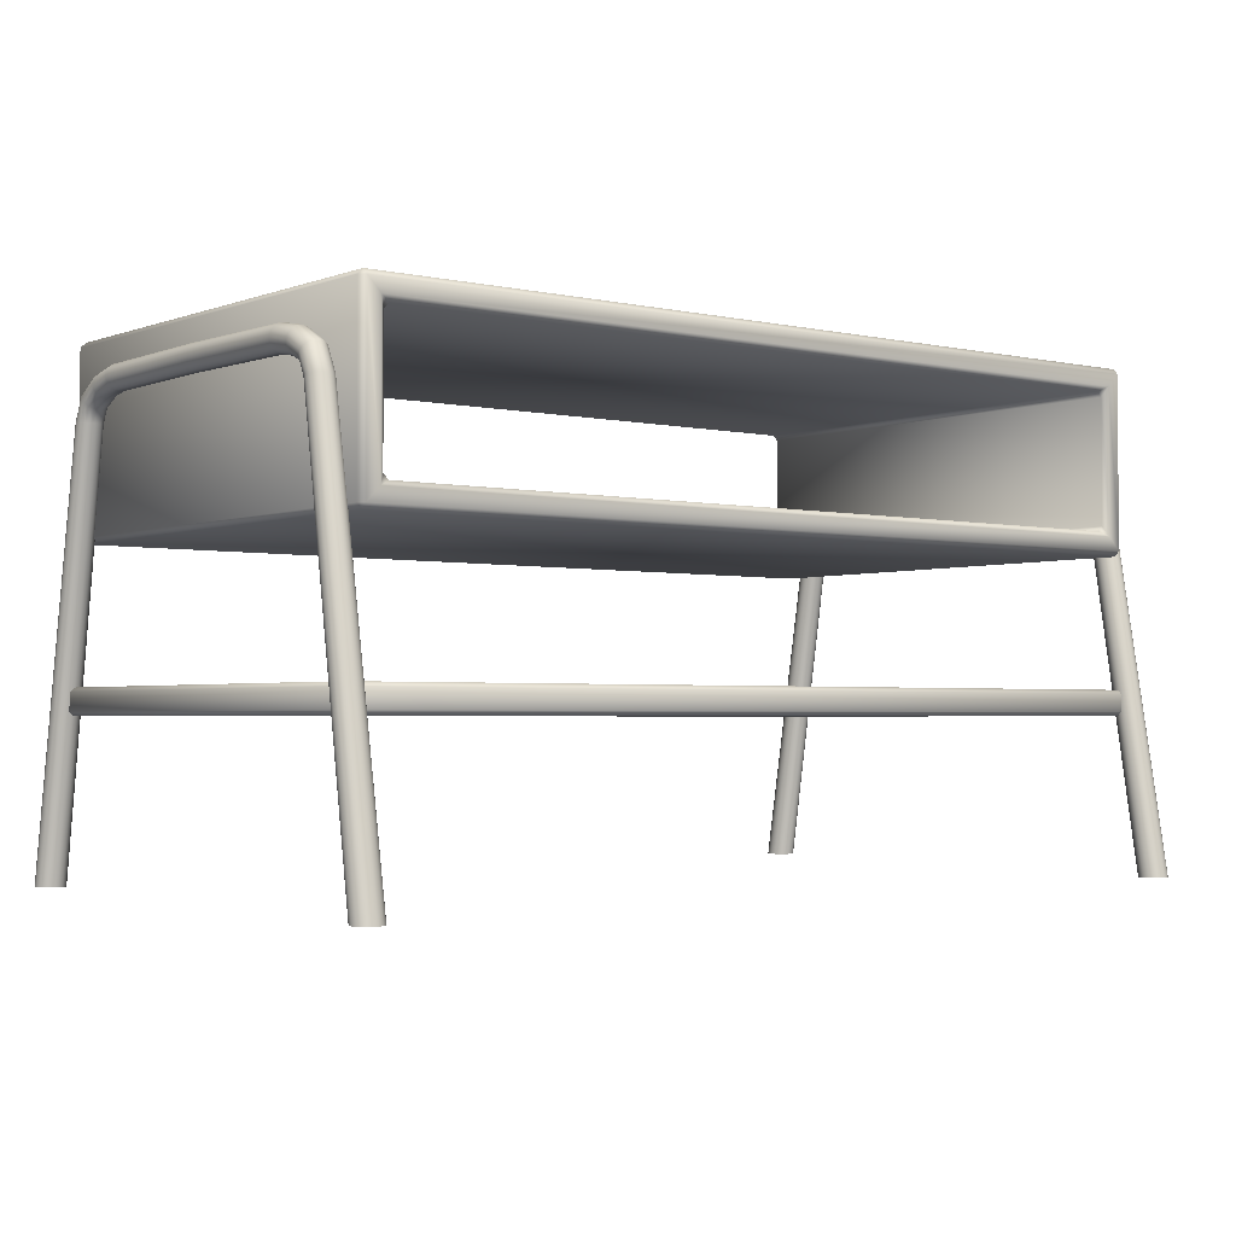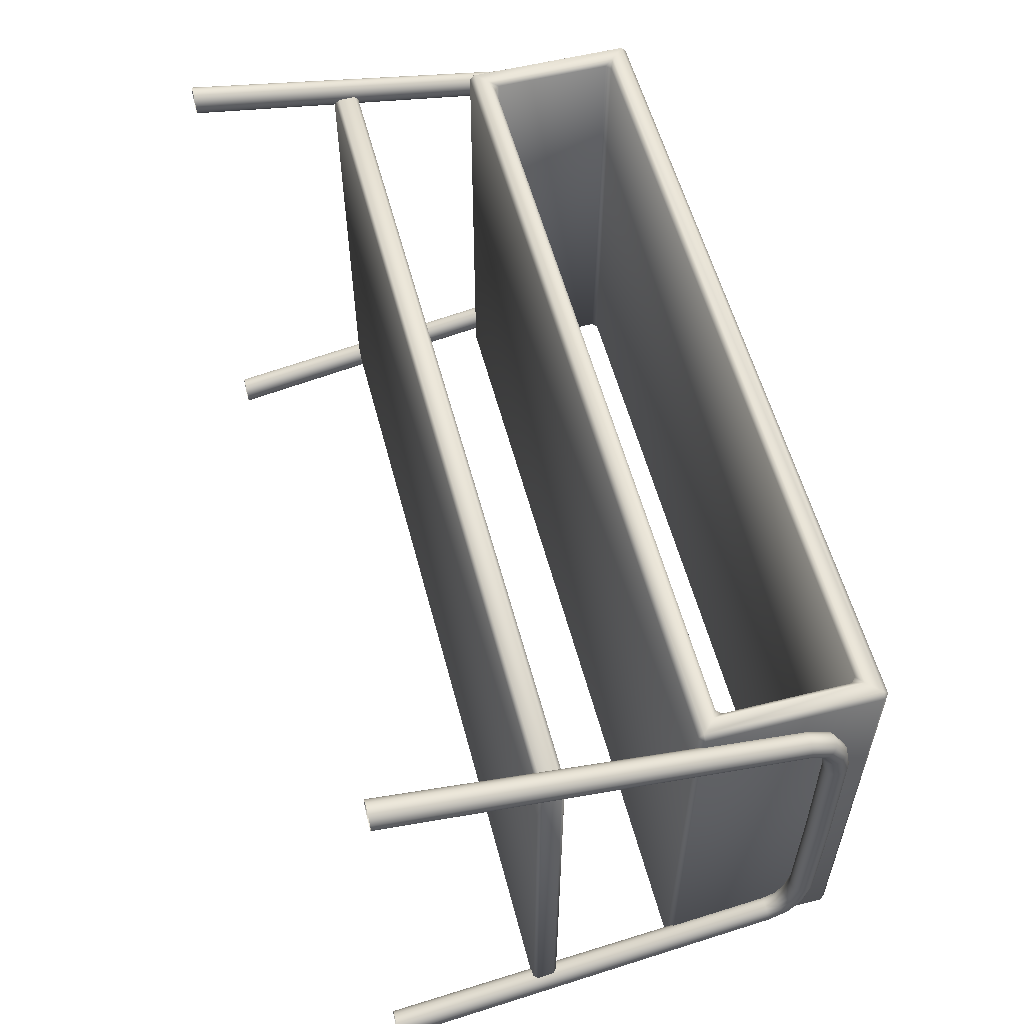
<metadata>
{"format":"obj","ext":"obj","renderer":"f3d","projection":"perspective","resolution":1024,"background":"white","views":[{"elev":-2.4,"azim":141.7,"up":"+Y"},{"elev":56.6,"azim":75.4,"up":"+Z"}]}
</metadata>
<code>
o Cube.001
v -0.7734 0.2693 0.4572
v -0.7734 0.2759 0.4638
v -0.7801 0.2759 0.4572
v -0.7734 0.3067 0.4638
v -0.7734 0.3133 0.4572
v -0.7801 0.3067 0.4572
v -0.7734 0.3133 -0.3642
v -0.7734 0.3067 -0.3708
v -0.7801 0.3067 -0.3642
v -0.7734 0.2693 -0.3642
v -0.7801 0.2759 -0.3642
v -0.7734 0.2759 -0.3708
v 0.7734 0.2693 -0.3642
v 0.7734 0.2759 -0.3708
v 0.7801 0.2759 -0.3642
v 0.7734 0.3133 -0.3642
v 0.7801 0.3067 -0.3642
v 0.7734 0.3067 -0.3708
v 0.7734 0.3133 0.4572
v 0.7734 0.3067 0.4638
v 0.7801 0.3067 0.4572
v 0.7734 0.2693 0.4572
v 0.7801 0.2759 0.4572
v 0.7734 0.2759 0.4638
v -0.7183 0.5892 0.4548
v -0.7274 0.5711 0.4638
v -0.7093 0.5802 0.4548
v -0.7183 0.8081 0.4548
v -0.7093 0.8171 0.4548
v -0.7274 0.8261 0.4638
v -0.7183 0.5892 -0.3618
v -0.7093 0.5802 -0.3618
v -0.7274 0.5711 -0.3708
v -0.7183 0.8081 -0.3618
v -0.7274 0.8261 -0.3708
v -0.7093 0.8171 -0.3618
v 0.7183 0.5892 0.4548
v 0.7093 0.5802 0.4548
v 0.7274 0.5711 0.4638
v 0.7183 0.8081 0.4548
v 0.7274 0.8261 0.4638
v 0.7093 0.8171 0.4548
v 0.7093 0.5802 -0.3618
v 0.7183 0.5892 -0.3618
v 0.7274 0.5711 -0.3708
v 0.7093 0.8171 -0.3618
v 0.7274 0.8261 -0.3708
v 0.7183 0.8081 -0.3618
v -0.7506 0.5389 0.4548
v -0.7506 0.5479 0.4638
v -0.7596 0.5479 0.4548
v -0.7506 0.8493 0.4638
v -0.7506 0.8584 0.4548
v -0.7596 0.8493 0.4548
v -0.7506 0.8584 -0.3618
v -0.7506 0.8493 -0.3708
v -0.7596 0.8493 -0.3618
v -0.7506 0.5389 -0.3618
v -0.7596 0.5479 -0.3618
v -0.7506 0.5479 -0.3708
v 0.7506 0.5479 -0.3708
v 0.7596 0.5479 -0.3618
v 0.7506 0.5389 -0.3618
v 0.7506 0.8584 -0.3618
v 0.7596 0.8493 -0.3618
v 0.7506 0.8493 -0.3708
v 0.7506 0.8584 0.4548
v 0.7506 0.8493 0.4638
v 0.7596 0.8493 0.4548
v 0.7506 0.5389 0.4548
v 0.7596 0.5479 0.4548
v 0.7506 0.5479 0.4638
v -0.775 -0.000273 0.4859
v -0.775 0.7203 0.3648
v -0.7656 -0.000273 0.4878
v -0.7666 0.7204 0.3664
v -0.7576 -0.000273 0.4931
v -0.7596 0.7208 0.3712
v -0.7522 -0.000273 0.5011
v -0.7548 0.7214 0.3782
v -0.7503 -0.000273 0.5105
v -0.7532 0.7222 0.3866
v -0.7522 -0.000273 0.5199
v -0.7548 0.7229 0.3949
v -0.7576 -0.000273 0.5279
v -0.7596 0.7235 0.402
v -0.7656 -0.000273 0.5332
v -0.7666 0.7239 0.4067
v -0.775 -0.000273 0.5351
v -0.775 0.724 0.4083
v -0.7844 -0.000273 0.5332
v -0.7834 0.7239 0.4067
v -0.7924 -0.000273 0.5279
v -0.7905 0.7235 0.402
v -0.7978 -0.000273 0.5199
v -0.7952 0.7229 0.3949
v -0.7997 -0.000273 0.5105
v -0.7969 0.7222 0.3866
v -0.7978 -0.000273 0.5011
v -0.7952 0.7214 0.3782
v -0.7924 -0.000273 0.4931
v -0.7905 0.7208 0.3712
v -0.7844 -0.000273 0.4878
v -0.7834 0.7204 0.3664
v -0.775 0.7633 0.04655
v -0.7666 0.765 0.04655
v -0.7596 0.7697 0.04655
v -0.7548 0.7768 0.04655
v -0.7532 0.7852 0.04655
v -0.7548 0.7935 0.04655
v -0.7596 0.8006 0.04655
v -0.7666 0.8053 0.04655
v -0.775 0.807 0.04655
v -0.7834 0.8053 0.04655
v -0.7905 0.8006 0.04655
v -0.7952 0.7935 0.04655
v -0.7969 0.7852 0.04655
v -0.7952 0.7768 0.04655
v -0.7905 0.7697 0.04655
v -0.7834 0.765 0.04655
v -0.775 0.7402 0.3546
v -0.775 0.7538 0.3277
v -0.775 0.7614 0.2877
v -0.7834 0.7414 0.3558
v -0.7834 0.7554 0.3283
v -0.7834 0.763 0.2879
v -0.7905 0.7446 0.3592
v -0.7905 0.7599 0.3299
v -0.7905 0.7677 0.2884
v -0.7952 0.7495 0.3643
v -0.7952 0.7665 0.3322
v -0.7952 0.7748 0.2893
v -0.7969 0.7553 0.3703
v -0.7969 0.7744 0.3351
v -0.7969 0.7831 0.2903
v -0.7952 0.7611 0.3764
v -0.7952 0.7823 0.3379
v -0.7952 0.7914 0.2913
v -0.7905 0.766 0.3815
v -0.7905 0.789 0.3403
v -0.7905 0.7984 0.2921
v -0.7834 0.7693 0.3849
v -0.7834 0.7934 0.3419
v -0.7834 0.8031 0.2927
v -0.775 0.7705 0.3861
v -0.775 0.795 0.3424
v -0.775 0.8048 0.2929
v -0.7666 0.7693 0.3849
v -0.7666 0.7934 0.3419
v -0.7666 0.8031 0.2927
v -0.7596 0.766 0.3815
v -0.7596 0.789 0.3403
v -0.7596 0.7984 0.2921
v -0.7548 0.7611 0.3764
v -0.7548 0.7823 0.3379
v -0.7548 0.7914 0.2913
v -0.7532 0.7553 0.3703
v -0.7532 0.7744 0.3351
v -0.7532 0.7831 0.2903
v -0.7548 0.7495 0.3643
v -0.7548 0.7665 0.3322
v -0.7548 0.7748 0.2893
v -0.7596 0.7446 0.3592
v -0.7596 0.7599 0.3299
v -0.7596 0.7677 0.2884
v -0.7666 0.763 0.2879
v -0.7666 0.7554 0.3283
v -0.7666 0.7414 0.3558
v 0.775 -0.000273 0.4859
v 0.775 0.7203 0.3648
v 0.7656 -0.000273 0.4878
v 0.7666 0.7204 0.3664
v 0.7576 -0.000273 0.4931
v 0.7596 0.7208 0.3712
v 0.7522 -0.000273 0.5011
v 0.7548 0.7214 0.3782
v 0.7503 -0.000273 0.5105
v 0.7532 0.7222 0.3866
v 0.7522 -0.000273 0.5199
v 0.7548 0.7229 0.3949
v 0.7576 -0.000273 0.5279
v 0.7596 0.7235 0.402
v 0.7656 -0.000273 0.5332
v 0.7666 0.7239 0.4067
v 0.775 -0.000273 0.5351
v 0.775 0.724 0.4083
v 0.7844 -0.000273 0.5332
v 0.7834 0.7239 0.4067
v 0.7924 -0.000273 0.5279
v 0.7905 0.7235 0.402
v 0.7978 -0.000273 0.5199
v 0.7952 0.7229 0.3949
v 0.7997 -0.000273 0.5105
v 0.7969 0.7222 0.3866
v 0.7978 -0.000273 0.5011
v 0.7952 0.7214 0.3782
v 0.7924 -0.000273 0.4931
v 0.7905 0.7208 0.3712
v 0.7844 -0.000273 0.4878
v 0.7834 0.7204 0.3664
v 0.775 0.7633 0.04655
v 0.7666 0.765 0.04655
v 0.7596 0.7697 0.04655
v 0.7548 0.7768 0.04655
v 0.7532 0.7852 0.04655
v 0.7548 0.7935 0.04655
v 0.7596 0.8006 0.04655
v 0.7666 0.8053 0.04655
v 0.775 0.807 0.04655
v 0.7834 0.8053 0.04655
v 0.7905 0.8006 0.04655
v 0.7952 0.7935 0.04655
v 0.7969 0.7852 0.04655
v 0.7952 0.7768 0.04655
v 0.7905 0.7697 0.04655
v 0.7834 0.765 0.04655
v 0.775 0.7402 0.3546
v 0.775 0.7538 0.3277
v 0.775 0.7614 0.2877
v 0.7834 0.7414 0.3558
v 0.7834 0.7554 0.3283
v 0.7834 0.763 0.2879
v 0.7905 0.7446 0.3592
v 0.7905 0.7599 0.3299
v 0.7905 0.7677 0.2884
v 0.7952 0.7495 0.3643
v 0.7952 0.7665 0.3322
v 0.7952 0.7748 0.2893
v 0.7969 0.7553 0.3703
v 0.7969 0.7744 0.3351
v 0.7969 0.7831 0.2903
v 0.7952 0.7611 0.3764
v 0.7952 0.7823 0.3379
v 0.7952 0.7914 0.2913
v 0.7905 0.766 0.3815
v 0.7905 0.789 0.3403
v 0.7905 0.7984 0.2921
v 0.7834 0.7693 0.3849
v 0.7834 0.7934 0.3419
v 0.7834 0.8031 0.2927
v 0.775 0.7705 0.3861
v 0.775 0.795 0.3424
v 0.775 0.8048 0.2929
v 0.7666 0.7693 0.3849
v 0.7666 0.7934 0.3419
v 0.7666 0.8031 0.2927
v 0.7596 0.766 0.3815
v 0.7596 0.789 0.3403
v 0.7596 0.7984 0.2921
v 0.7548 0.7611 0.3764
v 0.7548 0.7823 0.3379
v 0.7548 0.7914 0.2913
v 0.7532 0.7553 0.3703
v 0.7532 0.7744 0.3351
v 0.7532 0.7831 0.2903
v 0.7548 0.7495 0.3643
v 0.7548 0.7665 0.3322
v 0.7548 0.7748 0.2893
v 0.7596 0.7446 0.3592
v 0.7596 0.7599 0.3299
v 0.7596 0.7677 0.2884
v 0.7666 0.763 0.2879
v 0.7666 0.7554 0.3283
v 0.7666 0.7414 0.3558
v -0.775 -0.000273 -0.3928
v -0.775 0.7203 -0.2717
v -0.7656 -0.000273 -0.3947
v -0.7666 0.7204 -0.2733
v -0.7576 -0.000273 -0.4
v -0.7596 0.7208 -0.2781
v -0.7522 -0.000273 -0.408
v -0.7548 0.7214 -0.2851
v -0.7503 -0.000273 -0.4174
v -0.7532 0.7222 -0.2935
v -0.7522 -0.000273 -0.4268
v -0.7548 0.7229 -0.3018
v -0.7576 -0.000273 -0.4348
v -0.7596 0.7235 -0.3089
v -0.7656 -0.000273 -0.4401
v -0.7666 0.7239 -0.3136
v -0.775 -0.000273 -0.442
v -0.775 0.724 -0.3152
v -0.7844 -0.000273 -0.4401
v -0.7834 0.7239 -0.3136
v -0.7924 -0.000273 -0.4348
v -0.7905 0.7235 -0.3089
v -0.7978 -0.000273 -0.4268
v -0.7952 0.7229 -0.3018
v -0.7997 -0.000273 -0.4174
v -0.7969 0.7222 -0.2935
v -0.7978 -0.000273 -0.408
v -0.7952 0.7214 -0.2851
v -0.7924 -0.000273 -0.4
v -0.7905 0.7208 -0.2781
v -0.7844 -0.000273 -0.3947
v -0.7834 0.7204 -0.2733
v -0.775 0.7402 -0.2615
v -0.775 0.7538 -0.2346
v -0.775 0.7614 -0.1946
v -0.7834 0.7414 -0.2627
v -0.7834 0.7554 -0.2352
v -0.7834 0.763 -0.1948
v -0.7905 0.7446 -0.2661
v -0.7905 0.7599 -0.2368
v -0.7905 0.7677 -0.1953
v -0.7952 0.7495 -0.2712
v -0.7952 0.7665 -0.2391
v -0.7952 0.7748 -0.1962
v -0.7969 0.7553 -0.2772
v -0.7969 0.7744 -0.242
v -0.7969 0.7831 -0.1972
v -0.7952 0.7611 -0.2833
v -0.7952 0.7823 -0.2448
v -0.7952 0.7914 -0.1982
v -0.7905 0.766 -0.2884
v -0.7905 0.789 -0.2472
v -0.7905 0.7984 -0.199
v -0.7834 0.7693 -0.2918
v -0.7834 0.7934 -0.2488
v -0.7834 0.8031 -0.1996
v -0.775 0.7705 -0.293
v -0.775 0.795 -0.2493
v -0.775 0.8048 -0.1998
v -0.7666 0.7693 -0.2918
v -0.7666 0.7934 -0.2488
v -0.7666 0.8031 -0.1996
v -0.7596 0.766 -0.2884
v -0.7596 0.789 -0.2472
v -0.7596 0.7984 -0.199
v -0.7548 0.7611 -0.2833
v -0.7548 0.7823 -0.2448
v -0.7548 0.7914 -0.1982
v -0.7532 0.7553 -0.2772
v -0.7532 0.7744 -0.242
v -0.7532 0.7831 -0.1972
v -0.7548 0.7495 -0.2712
v -0.7548 0.7665 -0.2391
v -0.7548 0.7748 -0.1962
v -0.7596 0.7446 -0.2661
v -0.7596 0.7599 -0.2368
v -0.7596 0.7677 -0.1953
v -0.7666 0.763 -0.1948
v -0.7666 0.7554 -0.2352
v -0.7666 0.7414 -0.2627
v 0.775 -0.000273 -0.3928
v 0.775 0.7203 -0.2717
v 0.7656 -0.000273 -0.3947
v 0.7666 0.7204 -0.2733
v 0.7576 -0.000273 -0.4
v 0.7596 0.7208 -0.2781
v 0.7522 -0.000273 -0.408
v 0.7548 0.7214 -0.2851
v 0.7503 -0.000273 -0.4174
v 0.7532 0.7222 -0.2935
v 0.7522 -0.000273 -0.4268
v 0.7548 0.7229 -0.3018
v 0.7576 -0.000273 -0.4348
v 0.7596 0.7235 -0.3089
v 0.7656 -0.000273 -0.4401
v 0.7666 0.7239 -0.3136
v 0.775 -0.000273 -0.442
v 0.775 0.724 -0.3152
v 0.7844 -0.000273 -0.4401
v 0.7834 0.7239 -0.3136
v 0.7924 -0.000273 -0.4348
v 0.7905 0.7235 -0.3089
v 0.7978 -0.000273 -0.4268
v 0.7952 0.7229 -0.3018
v 0.7997 -0.000273 -0.4174
v 0.7969 0.7222 -0.2935
v 0.7978 -0.000273 -0.408
v 0.7952 0.7214 -0.2851
v 0.7924 -0.000273 -0.4
v 0.7905 0.7208 -0.2781
v 0.7844 -0.000273 -0.3947
v 0.7834 0.7204 -0.2733
v 0.775 0.7402 -0.2615
v 0.775 0.7538 -0.2346
v 0.775 0.7614 -0.1946
v 0.7834 0.7414 -0.2627
v 0.7834 0.7554 -0.2352
v 0.7834 0.763 -0.1948
v 0.7905 0.7446 -0.2661
v 0.7905 0.7599 -0.2368
v 0.7905 0.7677 -0.1953
v 0.7952 0.7495 -0.2712
v 0.7952 0.7665 -0.2391
v 0.7952 0.7748 -0.1962
v 0.7969 0.7553 -0.2772
v 0.7969 0.7744 -0.242
v 0.7969 0.7831 -0.1972
v 0.7952 0.7611 -0.2833
v 0.7952 0.7823 -0.2448
v 0.7952 0.7914 -0.1982
v 0.7905 0.766 -0.2884
v 0.7905 0.789 -0.2472
v 0.7905 0.7984 -0.199
v 0.7834 0.7693 -0.2918
v 0.7834 0.7934 -0.2488
v 0.7834 0.8031 -0.1996
v 0.775 0.7705 -0.293
v 0.775 0.795 -0.2493
v 0.775 0.8048 -0.1998
v 0.7666 0.7693 -0.2918
v 0.7666 0.7934 -0.2488
v 0.7666 0.8031 -0.1996
v 0.7596 0.766 -0.2884
v 0.7596 0.789 -0.2472
v 0.7596 0.7984 -0.199
v 0.7548 0.7611 -0.2833
v 0.7548 0.7823 -0.2448
v 0.7548 0.7914 -0.1982
v 0.7532 0.7553 -0.2772
v 0.7532 0.7744 -0.242
v 0.7532 0.7831 -0.1972
v 0.7548 0.7495 -0.2712
v 0.7548 0.7665 -0.2391
v 0.7548 0.7748 -0.1962
v 0.7596 0.7446 -0.2661
v 0.7596 0.7599 -0.2368
v 0.7596 0.7677 -0.1953
v 0.7666 0.763 -0.1948
v 0.7666 0.7554 -0.2352
v 0.7666 0.7414 -0.2627
f 64 55 53 67
f 45 47 66 61
f 35 33 60 56
f 51 54 57 59
f 62 65 69 71
f 43 32 27 38
f 33 45 61 60
f 47 35 56 66
f 41 39 72 68
f 58 63 70 49
f 48 44 37 40
f 30 41 68 52
f 36 46 42 29
f 39 26 50 72
f 26 30 52 50
f 2 24 20 4
f 15 17 21 23
f 3 6 9 11
f 12 8 18 14
f 16 7 5 19
f 1 2 3
f 4 5 6
f 7 8 9
f 10 11 12
f 13 14 15
f 16 17 18
f 19 20 21
f 22 23 24
f 10 1 3 11
f 2 4 6 3
f 5 7 9 6
f 8 12 11 9
f 13 10 12 14
f 7 16 18 8
f 17 15 14 18
f 22 13 15 23
f 16 19 21 17
f 20 24 23 21
f 1 22 24 2
f 19 5 4 20
f 10 13 22 1
f 25 26 27
f 28 29 30
f 31 32 33
f 34 35 36
f 37 38 39
f 40 41 42
f 43 44 45
f 46 47 48
f 49 50 51
f 52 53 54
f 55 56 57
f 58 59 60
f 61 62 63
f 64 65 66
f 67 68 69
f 70 71 72
f 58 49 51 59
f 50 52 54 51
f 53 55 57 54
f 56 60 59 57
f 63 58 60 61
f 55 64 66 56
f 65 62 61 66
f 70 63 62 71
f 64 67 69 65
f 68 72 71 69
f 49 70 72 50
f 67 53 52 68
f 25 28 30 26
f 34 31 33 35
f 45 33 32 43
f 35 47 46 36
f 47 45 44 48
f 40 37 39 41
f 26 39 38 27
f 41 30 29 42
f 28 34 36 29
f 48 40 42 46
f 43 38 37 44
f 31 25 27 32
f 31 34 28 25
f 73 74 76 75
f 75 76 78 77
f 77 78 80 79
f 79 80 82 81
f 81 82 84 83
f 83 84 86 85
f 85 86 88 87
f 87 88 90 89
f 89 90 92 91
f 91 92 94 93
f 93 94 96 95
f 95 96 98 97
f 97 98 100 99
f 99 100 102 101
f 106 107 165 166
f 101 102 104 103
f 103 104 74 73
f 107 108 162 165
f 108 109 159 162
f 109 110 156 159
f 110 111 153 156
f 111 112 150 153
f 112 113 147 150
f 113 114 144 147
f 114 115 141 144
f 115 116 138 141
f 116 117 135 138
f 117 118 132 135
f 118 119 129 132
f 119 120 126 129
f 120 105 123 126
f 105 106 166 123
f 126 123 122 125
f 125 122 121 124
f 124 121 74 104
f 129 126 125 128
f 128 125 124 127
f 127 124 104 102
f 132 129 128 131
f 131 128 127 130
f 130 127 102 100
f 135 132 131 134
f 134 131 130 133
f 133 130 100 98
f 138 135 134 137
f 137 134 133 136
f 136 133 98 96
f 141 138 137 140
f 140 137 136 139
f 139 136 96 94
f 144 141 140 143
f 143 140 139 142
f 142 139 94 92
f 147 144 143 146
f 146 143 142 145
f 145 142 92 90
f 150 147 146 149
f 149 146 145 148
f 148 145 90 88
f 153 150 149 152
f 152 149 148 151
f 151 148 88 86
f 156 153 152 155
f 155 152 151 154
f 154 151 86 84
f 159 156 155 158
f 158 155 154 157
f 157 154 84 82
f 162 159 158 161
f 161 158 157 160
f 160 157 82 80
f 165 162 161 164
f 164 161 160 163
f 163 160 80 78
f 166 165 164 167
f 167 164 163 168
f 168 163 78 76
f 123 166 167 122
f 122 167 168 121
f 121 168 76 74
f 169 171 172 170
f 171 173 174 172
f 173 175 176 174
f 175 177 178 176
f 177 179 180 178
f 179 181 182 180
f 181 183 184 182
f 183 185 186 184
f 185 187 188 186
f 187 189 190 188
f 189 191 192 190
f 191 193 194 192
f 193 195 196 194
f 195 197 198 196
f 202 262 261 203
f 197 199 200 198
f 199 169 170 200
f 203 261 258 204
f 204 258 255 205
f 205 255 252 206
f 206 252 249 207
f 207 249 246 208
f 208 246 243 209
f 209 243 240 210
f 210 240 237 211
f 211 237 234 212
f 212 234 231 213
f 213 231 228 214
f 214 228 225 215
f 215 225 222 216
f 216 222 219 201
f 201 219 262 202
f 222 221 218 219
f 221 220 217 218
f 220 200 170 217
f 225 224 221 222
f 224 223 220 221
f 223 198 200 220
f 228 227 224 225
f 227 226 223 224
f 226 196 198 223
f 231 230 227 228
f 230 229 226 227
f 229 194 196 226
f 234 233 230 231
f 233 232 229 230
f 232 192 194 229
f 237 236 233 234
f 236 235 232 233
f 235 190 192 232
f 240 239 236 237
f 239 238 235 236
f 238 188 190 235
f 243 242 239 240
f 242 241 238 239
f 241 186 188 238
f 246 245 242 243
f 245 244 241 242
f 244 184 186 241
f 249 248 245 246
f 248 247 244 245
f 247 182 184 244
f 252 251 248 249
f 251 250 247 248
f 250 180 182 247
f 255 254 251 252
f 254 253 250 251
f 253 178 180 250
f 258 257 254 255
f 257 256 253 254
f 256 176 178 253
f 261 260 257 258
f 260 259 256 257
f 259 174 176 256
f 262 263 260 261
f 263 264 259 260
f 264 172 174 259
f 219 218 263 262
f 218 217 264 263
f 217 170 172 264
f 265 267 268 266
f 267 269 270 268
f 269 271 272 270
f 271 273 274 272
f 273 275 276 274
f 275 277 278 276
f 277 279 280 278
f 279 281 282 280
f 281 283 284 282
f 283 285 286 284
f 285 287 288 286
f 287 289 290 288
f 289 291 292 290
f 291 293 294 292
f 106 342 341 107
f 293 295 296 294
f 295 265 266 296
f 107 341 338 108
f 108 338 335 109
f 109 335 332 110
f 110 332 329 111
f 111 329 326 112
f 112 326 323 113
f 113 323 320 114
f 114 320 317 115
f 115 317 314 116
f 116 314 311 117
f 117 311 308 118
f 118 308 305 119
f 119 305 302 120
f 120 302 299 105
f 105 299 342 106
f 302 301 298 299
f 301 300 297 298
f 300 296 266 297
f 305 304 301 302
f 304 303 300 301
f 303 294 296 300
f 308 307 304 305
f 307 306 303 304
f 306 292 294 303
f 311 310 307 308
f 310 309 306 307
f 309 290 292 306
f 314 313 310 311
f 313 312 309 310
f 312 288 290 309
f 317 316 313 314
f 316 315 312 313
f 315 286 288 312
f 320 319 316 317
f 319 318 315 316
f 318 284 286 315
f 323 322 319 320
f 322 321 318 319
f 321 282 284 318
f 326 325 322 323
f 325 324 321 322
f 324 280 282 321
f 329 328 325 326
f 328 327 324 325
f 327 278 280 324
f 332 331 328 329
f 331 330 327 328
f 330 276 278 327
f 335 334 331 332
f 334 333 330 331
f 333 274 276 330
f 338 337 334 335
f 337 336 333 334
f 336 272 274 333
f 341 340 337 338
f 340 339 336 337
f 339 270 272 336
f 342 343 340 341
f 343 344 339 340
f 344 268 270 339
f 299 298 343 342
f 298 297 344 343
f 297 266 268 344
f 345 346 348 347
f 347 348 350 349
f 349 350 352 351
f 351 352 354 353
f 353 354 356 355
f 355 356 358 357
f 357 358 360 359
f 359 360 362 361
f 361 362 364 363
f 363 364 366 365
f 365 366 368 367
f 367 368 370 369
f 369 370 372 371
f 371 372 374 373
f 202 203 421 422
f 373 374 376 375
f 375 376 346 345
f 203 204 418 421
f 204 205 415 418
f 205 206 412 415
f 206 207 409 412
f 207 208 406 409
f 208 209 403 406
f 209 210 400 403
f 210 211 397 400
f 211 212 394 397
f 212 213 391 394
f 213 214 388 391
f 214 215 385 388
f 215 216 382 385
f 216 201 379 382
f 201 202 422 379
f 382 379 378 381
f 381 378 377 380
f 380 377 346 376
f 385 382 381 384
f 384 381 380 383
f 383 380 376 374
f 388 385 384 387
f 387 384 383 386
f 386 383 374 372
f 391 388 387 390
f 390 387 386 389
f 389 386 372 370
f 394 391 390 393
f 393 390 389 392
f 392 389 370 368
f 397 394 393 396
f 396 393 392 395
f 395 392 368 366
f 400 397 396 399
f 399 396 395 398
f 398 395 366 364
f 403 400 399 402
f 402 399 398 401
f 401 398 364 362
f 406 403 402 405
f 405 402 401 404
f 404 401 362 360
f 409 406 405 408
f 408 405 404 407
f 407 404 360 358
f 412 409 408 411
f 411 408 407 410
f 410 407 358 356
f 415 412 411 414
f 414 411 410 413
f 413 410 356 354
f 418 415 414 417
f 417 414 413 416
f 416 413 354 352
f 421 418 417 420
f 420 417 416 419
f 419 416 352 350
f 422 421 420 423
f 423 420 419 424
f 424 419 350 348
f 379 422 423 378
f 378 423 424 377
f 377 424 348 346

</code>
